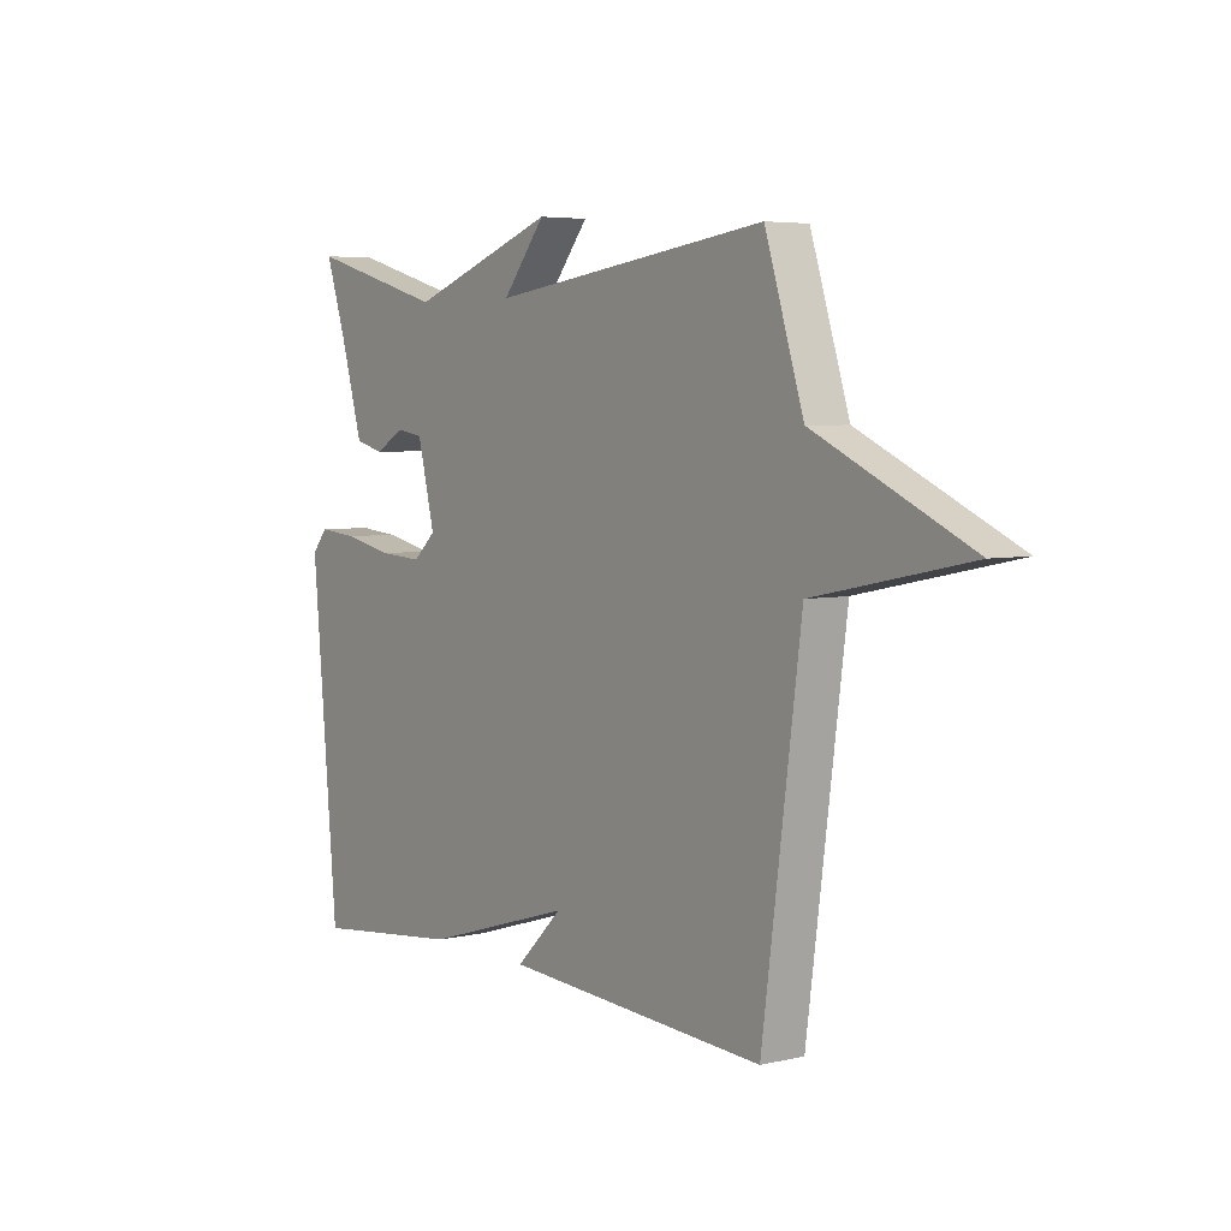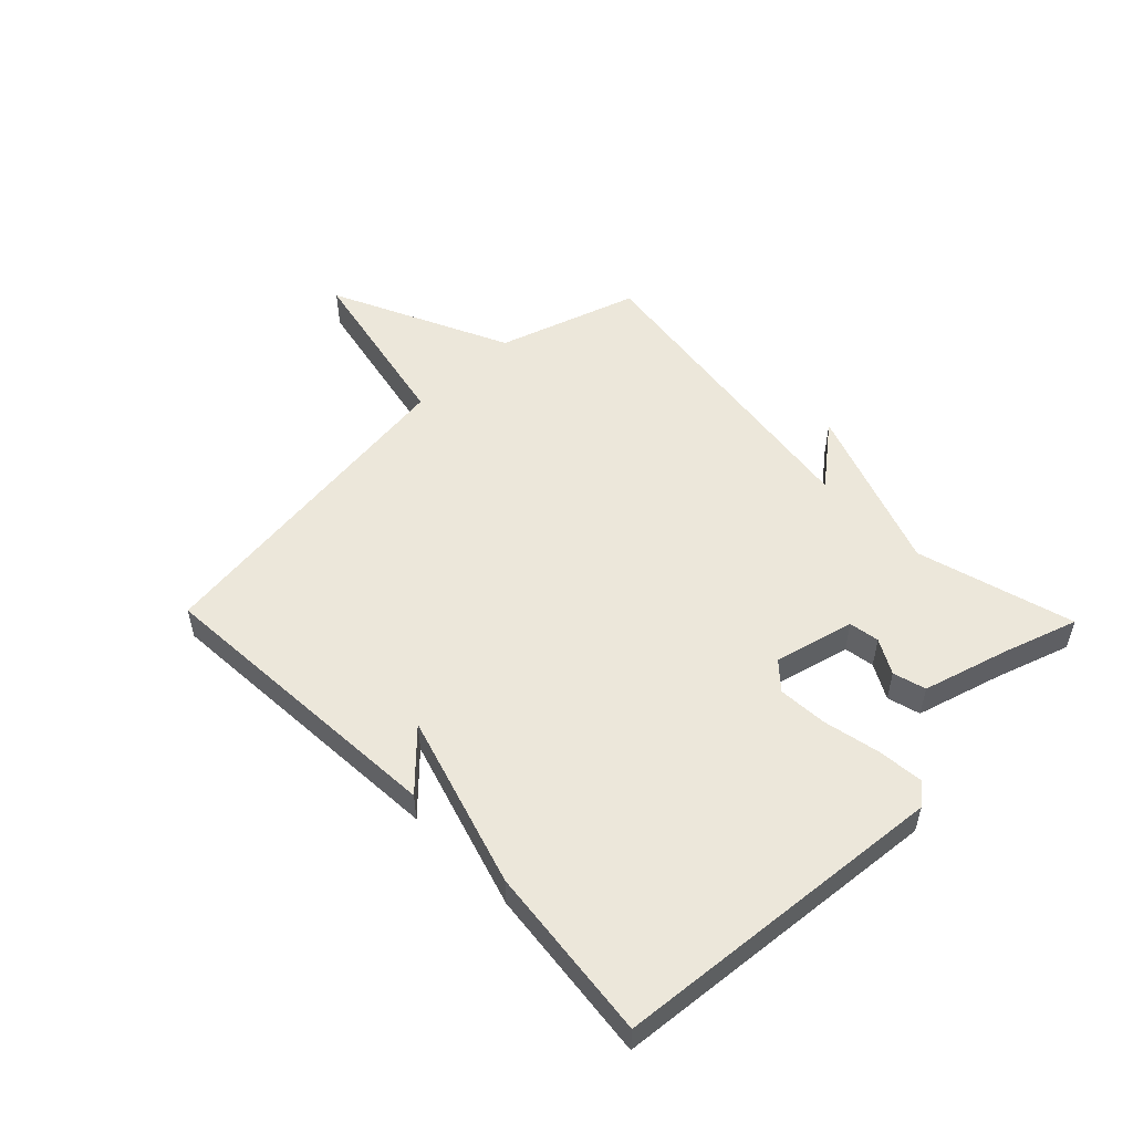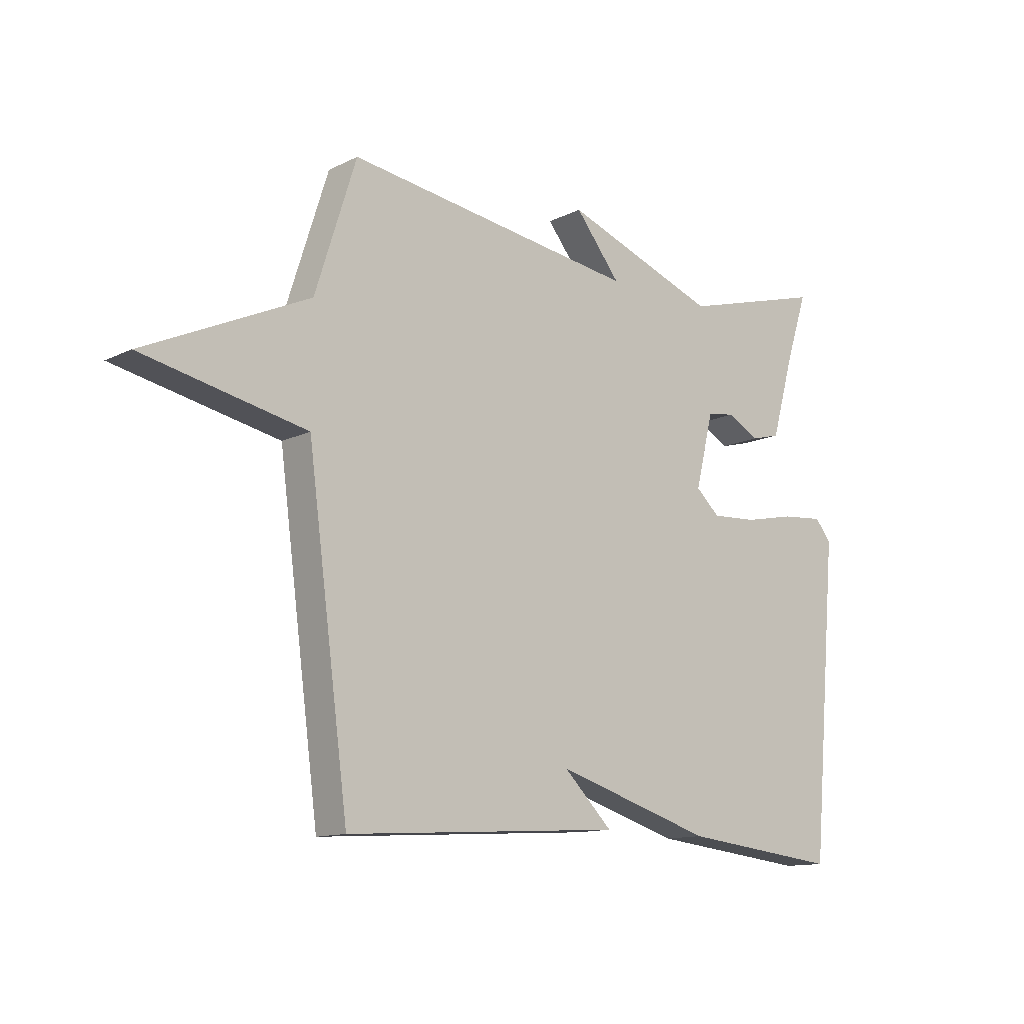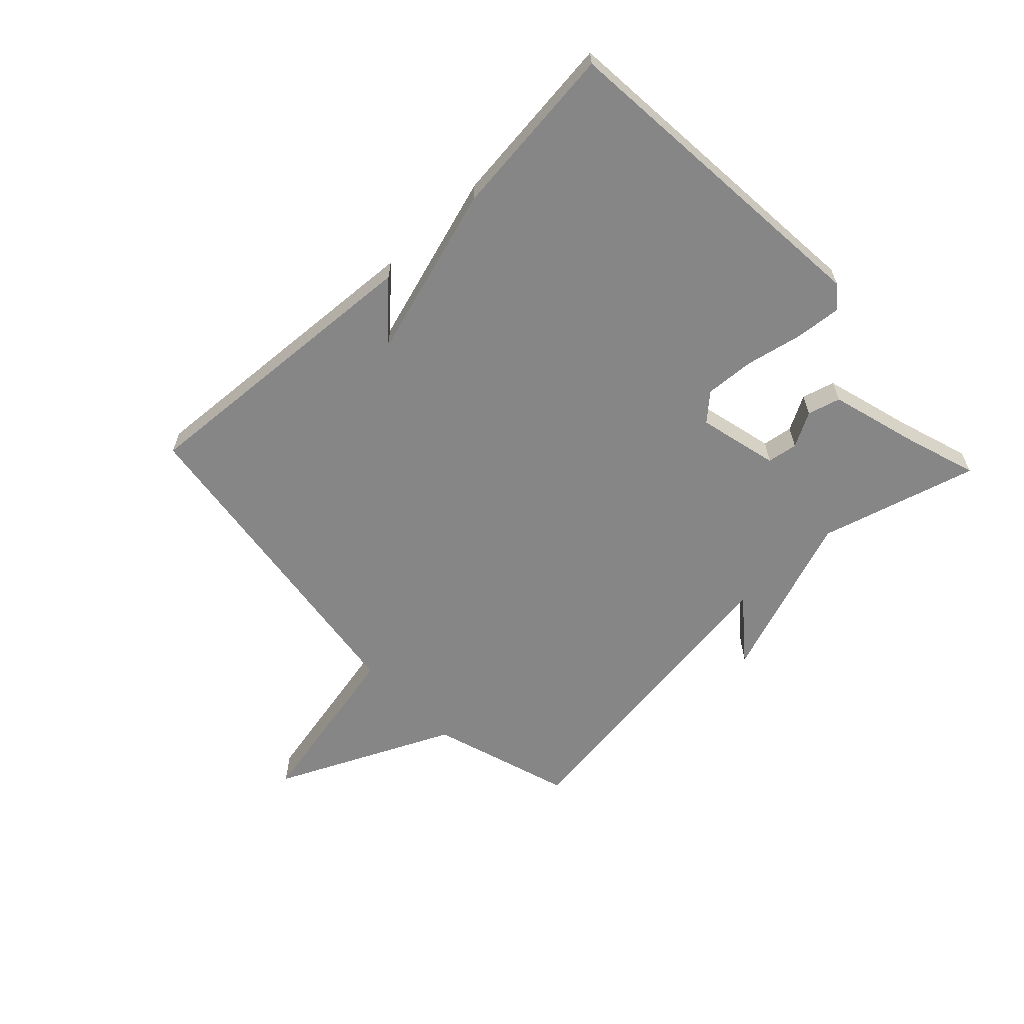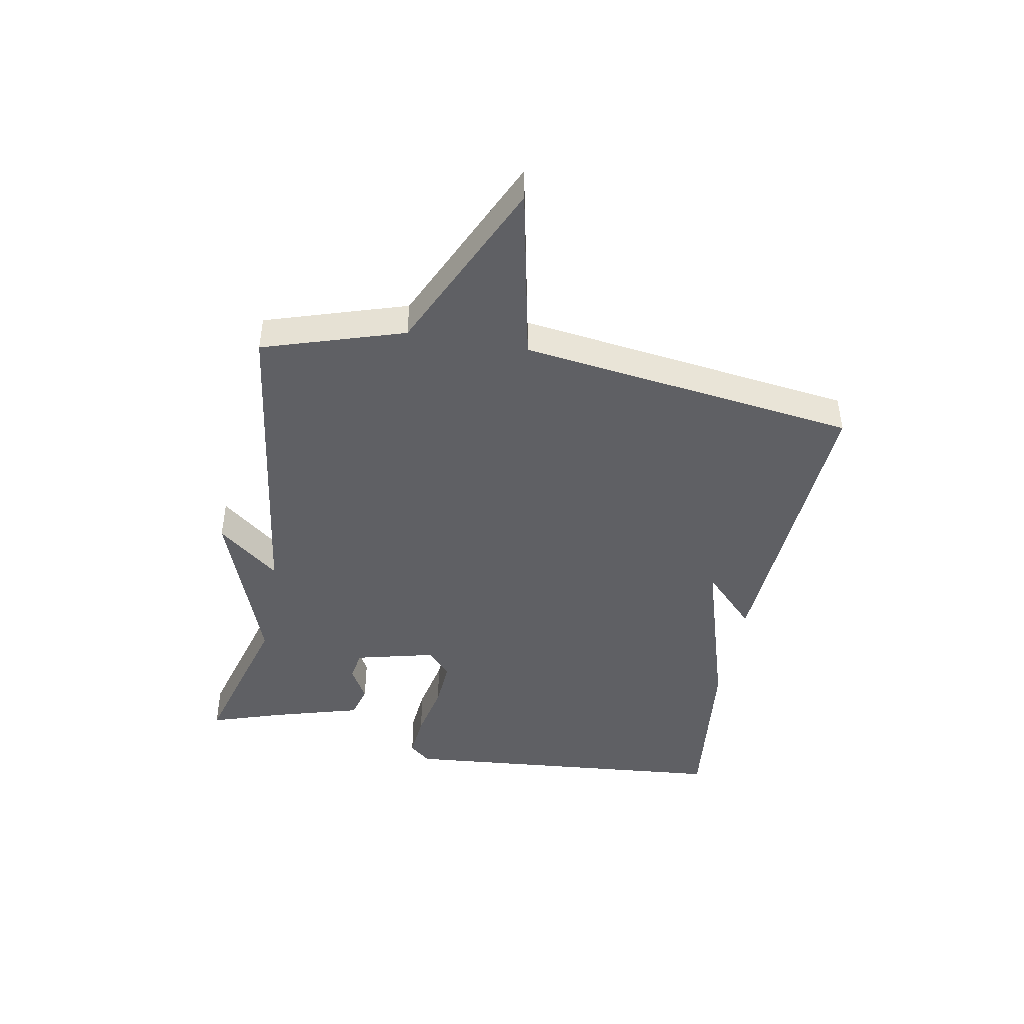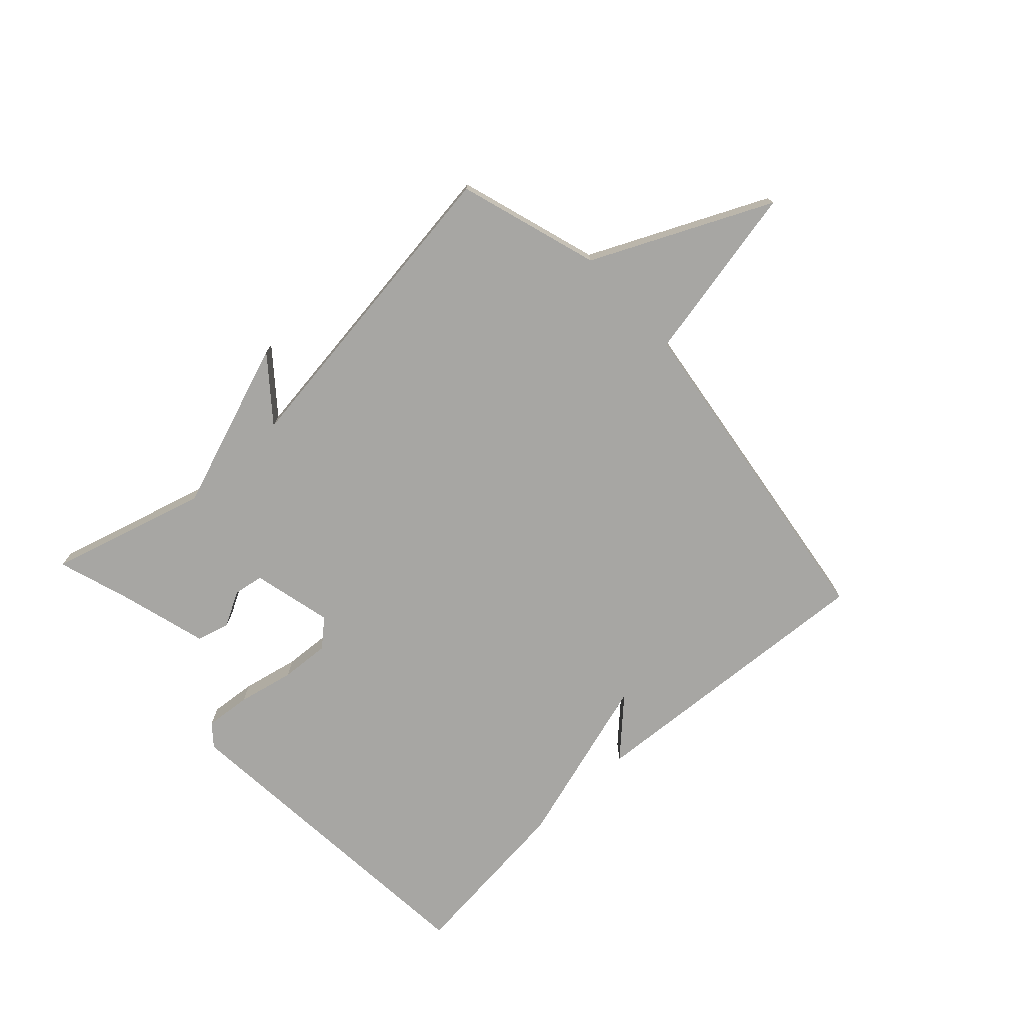
<metadata>
{"format":"obj","ext":"obj","renderer":"f3d","projection":"perspective","resolution":1024,"background":"white","views":[{"elev":4.9,"azim":53.6,"up":"+Z"},{"elev":52.7,"azim":-134.1,"up":"+Y"},{"elev":-12.7,"azim":138.5,"up":"+Z"},{"elev":-62.0,"azim":-136.6,"up":"+Y"},{"elev":-44.7,"azim":79.6,"up":"+Y"},{"elev":-74.2,"azim":42.5,"up":"+Y"}]}
</metadata>
<code>
v 0.5 0.07 0.5
v 0.575 0.07 0.264
v 0.873 0.07 0.126
v 0.575 0.07 0.064
v 0.5 0.07 -0.5
v -0.008 0.07 -0.468
v 0.082 0.07 -0.38
v -0.208 0.07 -0.468
v -0.5 0.07 -0.5
v -0.55 0.07 0.062
v -0.52 0.07 0.098
v -0.443 0.07 0.091
v -0.348 0.07 0.071
v -0.265 0.07 0.066
v -0.221 0.07 0.106
v -0.254 0.07 0.24
v -0.305 0.07 0.248
v -0.363 0.07 0.216
v -0.418 0.07 0.231
v -0.46 0.07 0.378
v -0.5 0.07 0.5
v -0.236 0.07 0.426
v 0.047 0.07 0.529
v -0.036 0.07 0.426
v 0.5 0 0.5
v 0.575 0 0.264
v 0.873 0 0.126
v 0.575 0 0.064
v 0.5 0 -0.5
v -0.008 0 -0.468
v 0.082 0 -0.38
v -0.208 0 -0.468
v -0.5 0 -0.5
v -0.55 0 0.062
v -0.52 0 0.098
v -0.443 0 0.091
v -0.348 0 0.071
v -0.265 0 0.066
v -0.221 0 0.106
v -0.254 0 0.24
v -0.305 0 0.248
v -0.363 0 0.216
v -0.418 0 0.231
v -0.46 0 0.378
v -0.5 0 0.5
v -0.236 0 0.426
v 0.047 0 0.529
v -0.036 0 0.426
f 22 23 24
f 20 21 22
f 20 22 24
f 19 20 24
f 18 19 24
f 17 18 24
f 24 1 2
f 17 24 2
f 16 17 2
f 11 12 13
f 10 11 13
f 9 10 13
f 8 9 13
f 7 8 13
f 7 13 14
f 4 5 6 7
f 4 7 14 15
f 4 15 16
f 3 4 16
f 2 3 16
f 48 47 46
f 46 45 44
f 48 46 44
f 48 44 43
f 48 43 42
f 48 42 41
f 26 25 48
f 26 48 41
f 26 41 40
f 37 36 35
f 37 35 34
f 37 34 33
f 37 33 32
f 37 32 31
f 38 37 31
f 31 30 29 28
f 39 38 31 28
f 40 39 28
f 40 28 27
f 40 27 26
f 1 25 26 2
f 2 26 27 3
f 3 27 28 4
f 4 28 29 5
f 5 29 30 6
f 6 30 31 7
f 7 31 32 8
f 8 32 33 9
f 9 33 34 10
f 10 34 35 11
f 11 35 36 12
f 12 36 37 13
f 13 37 38 14
f 14 38 39 15
f 15 39 40 16
f 16 40 41 17
f 17 41 42 18
f 18 42 43 19
f 19 43 44 20
f 20 44 45 21
f 21 45 46 22
f 22 46 47 23
f 23 47 48 24
f 24 48 25 1

</code>
